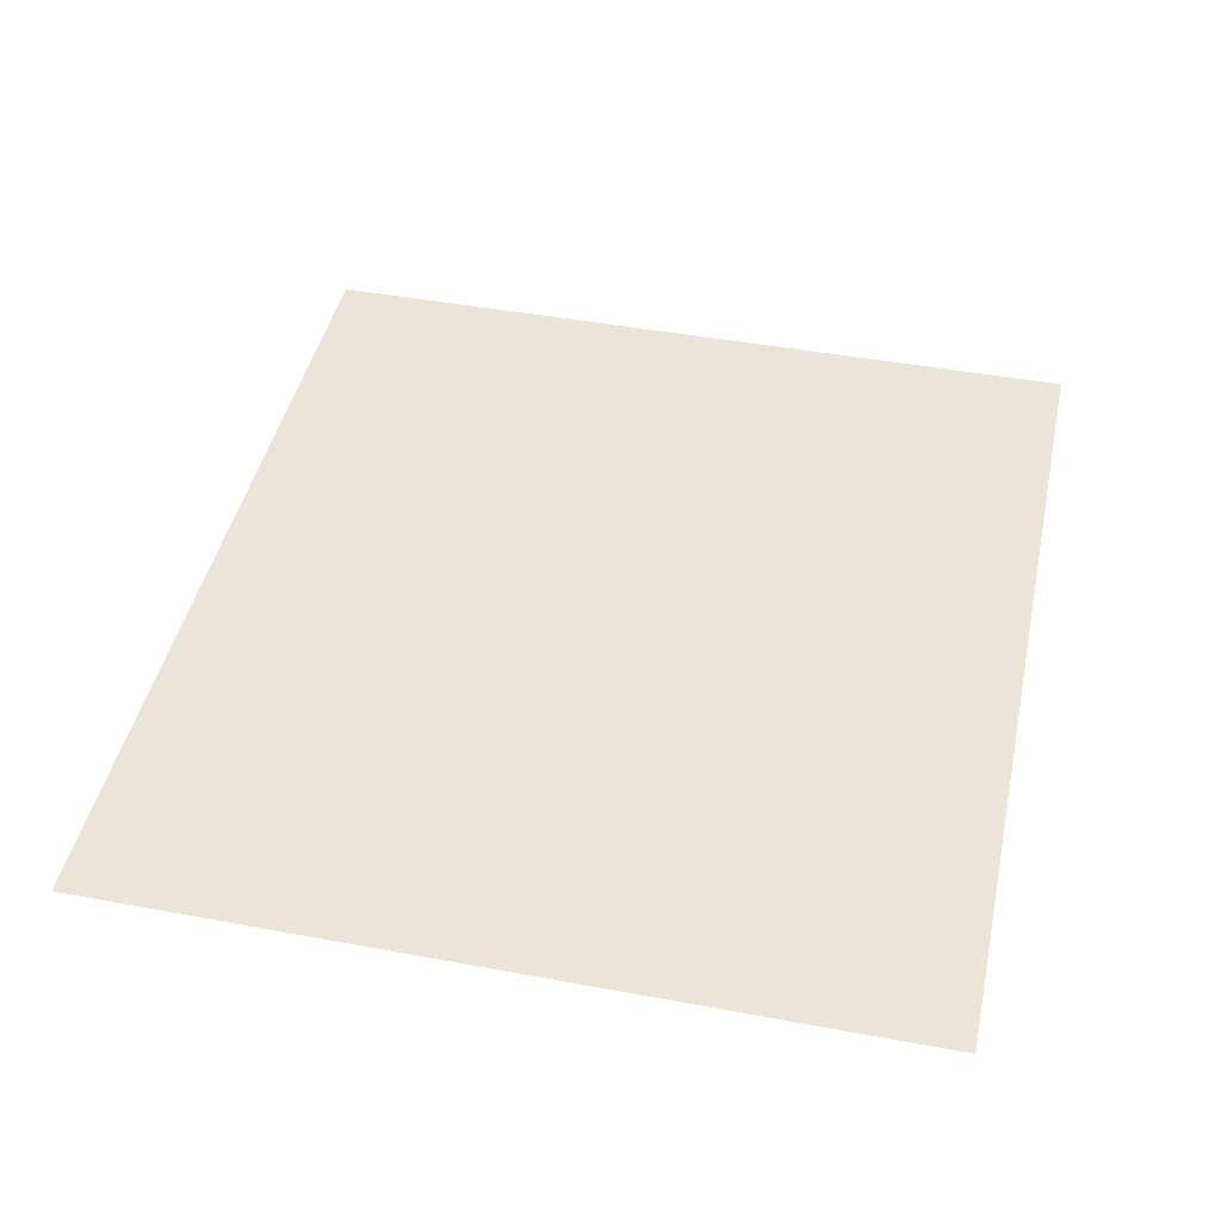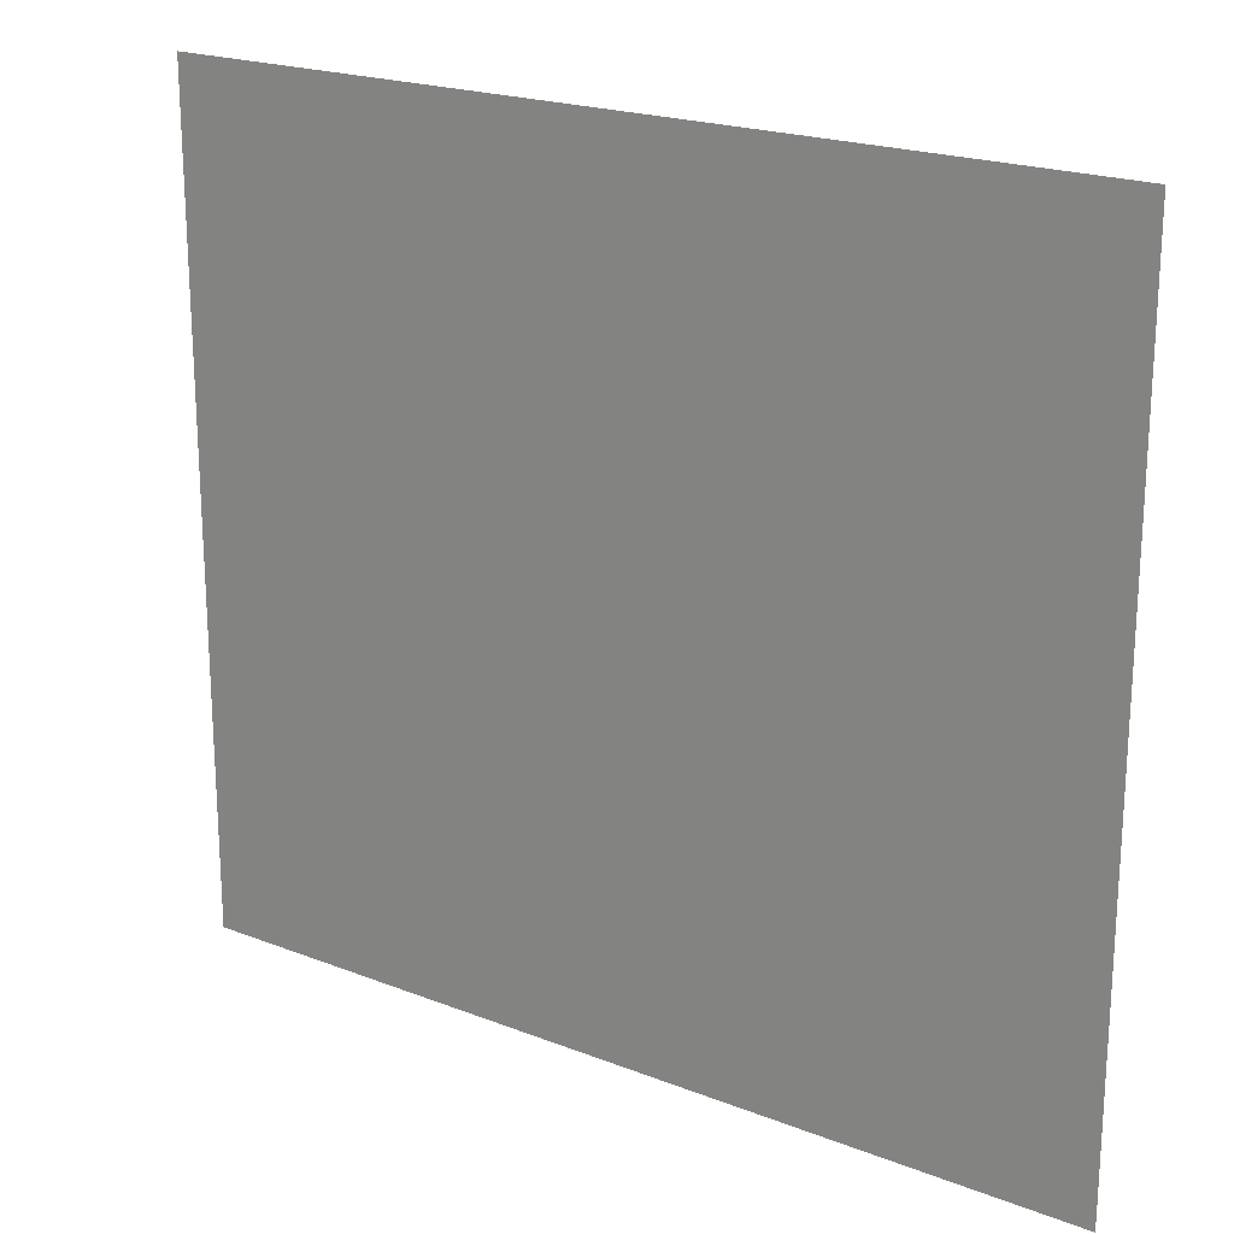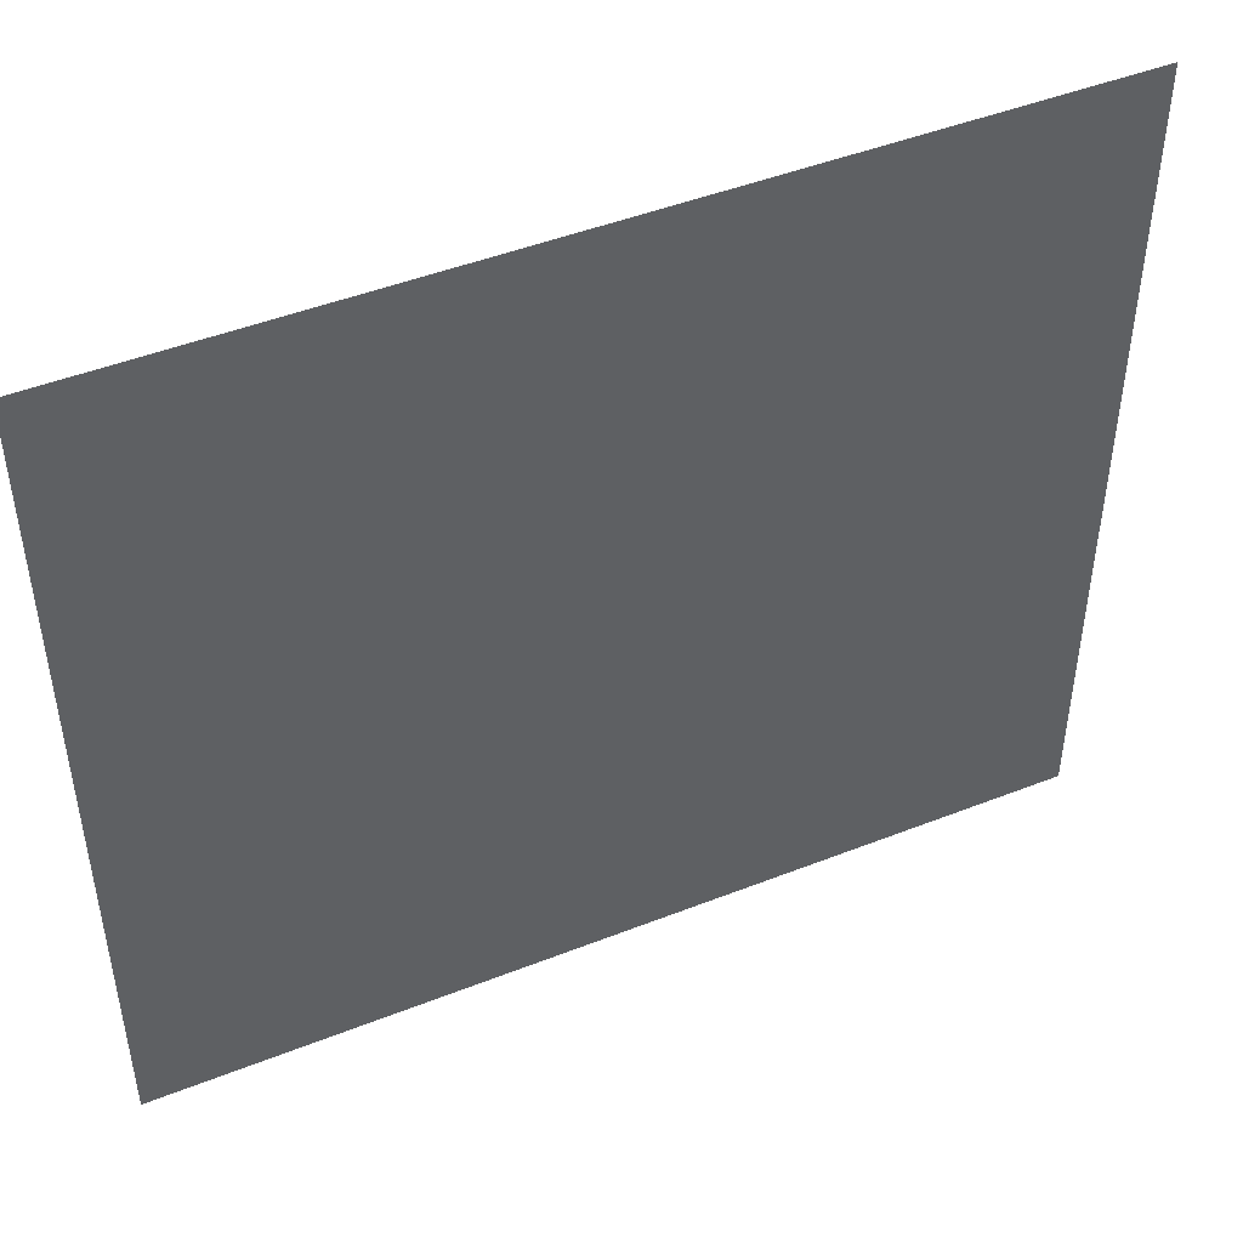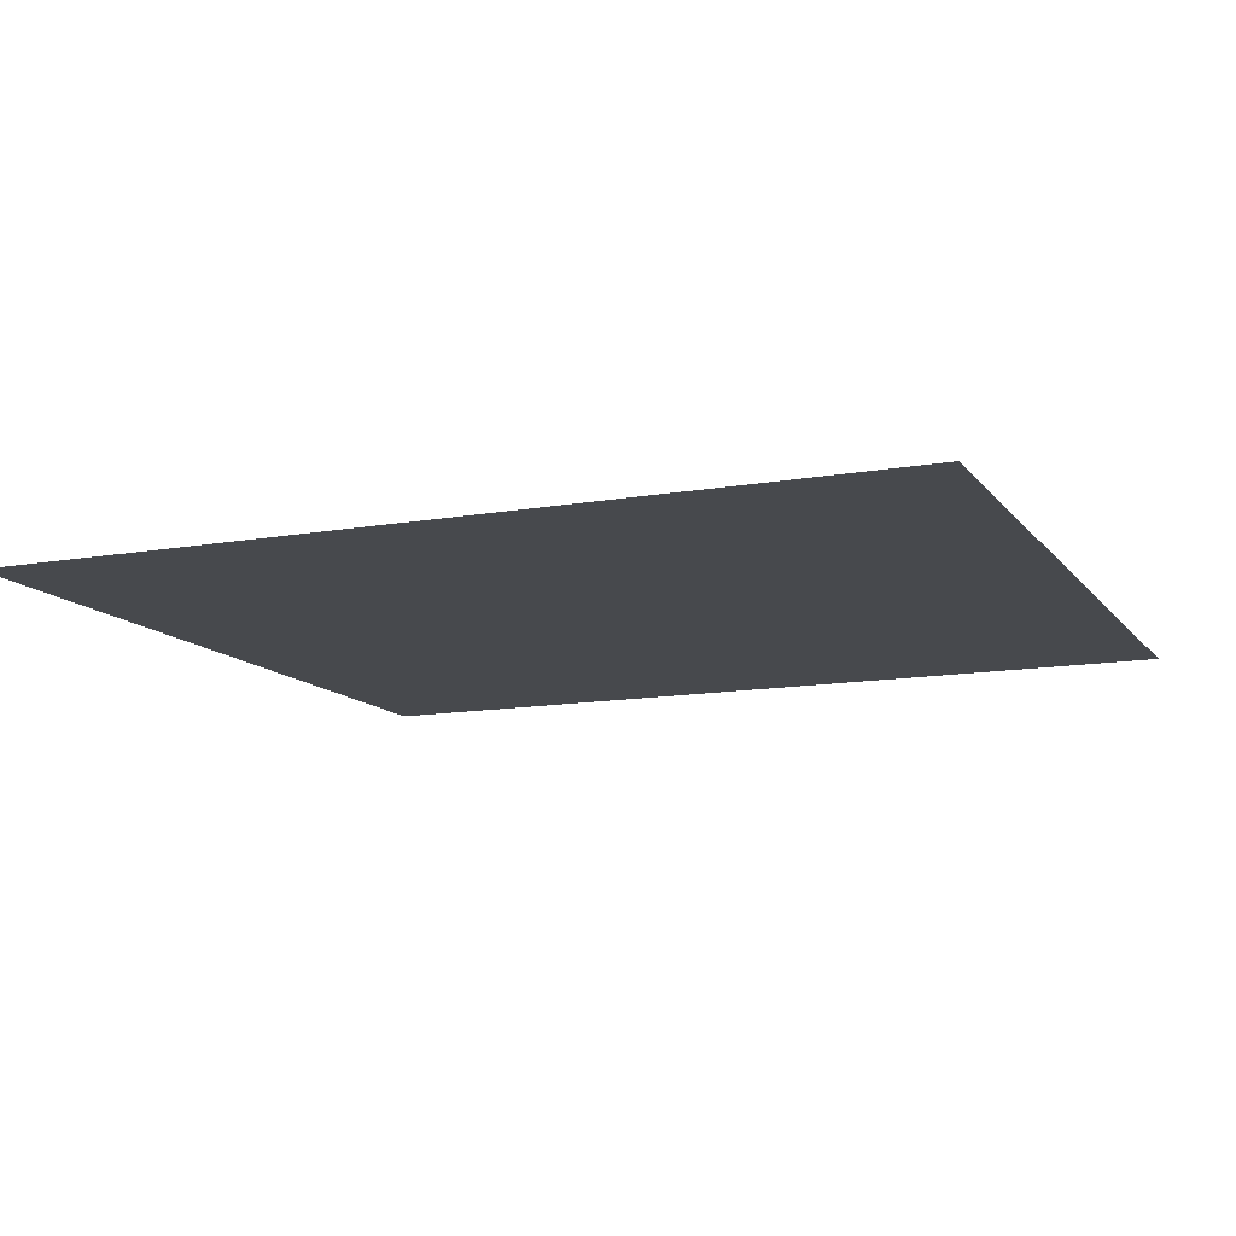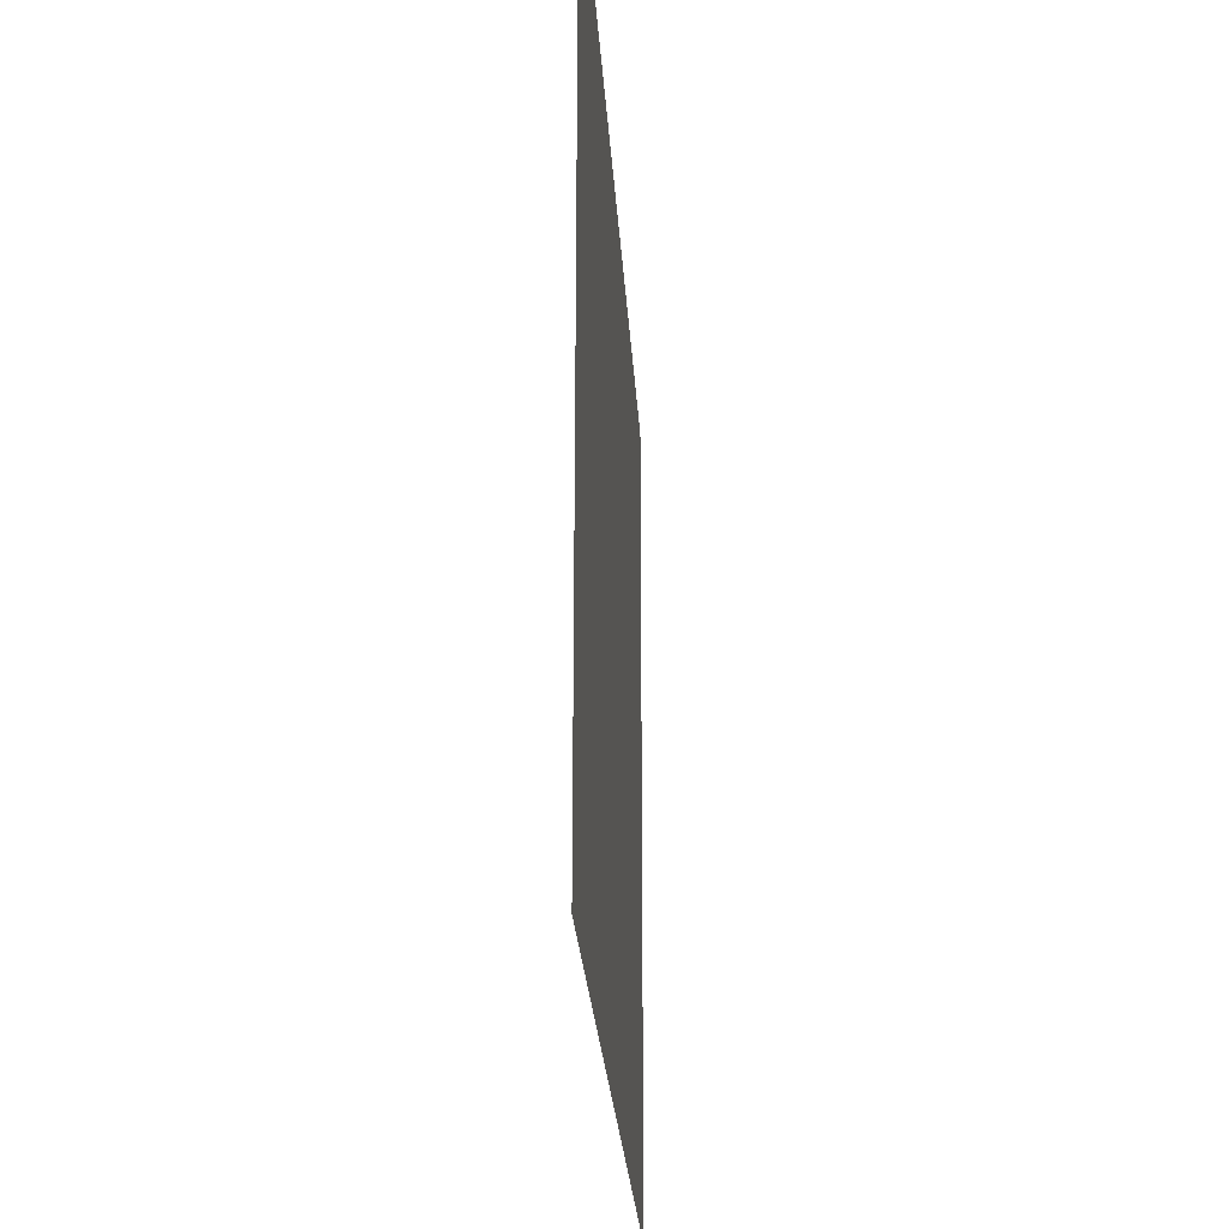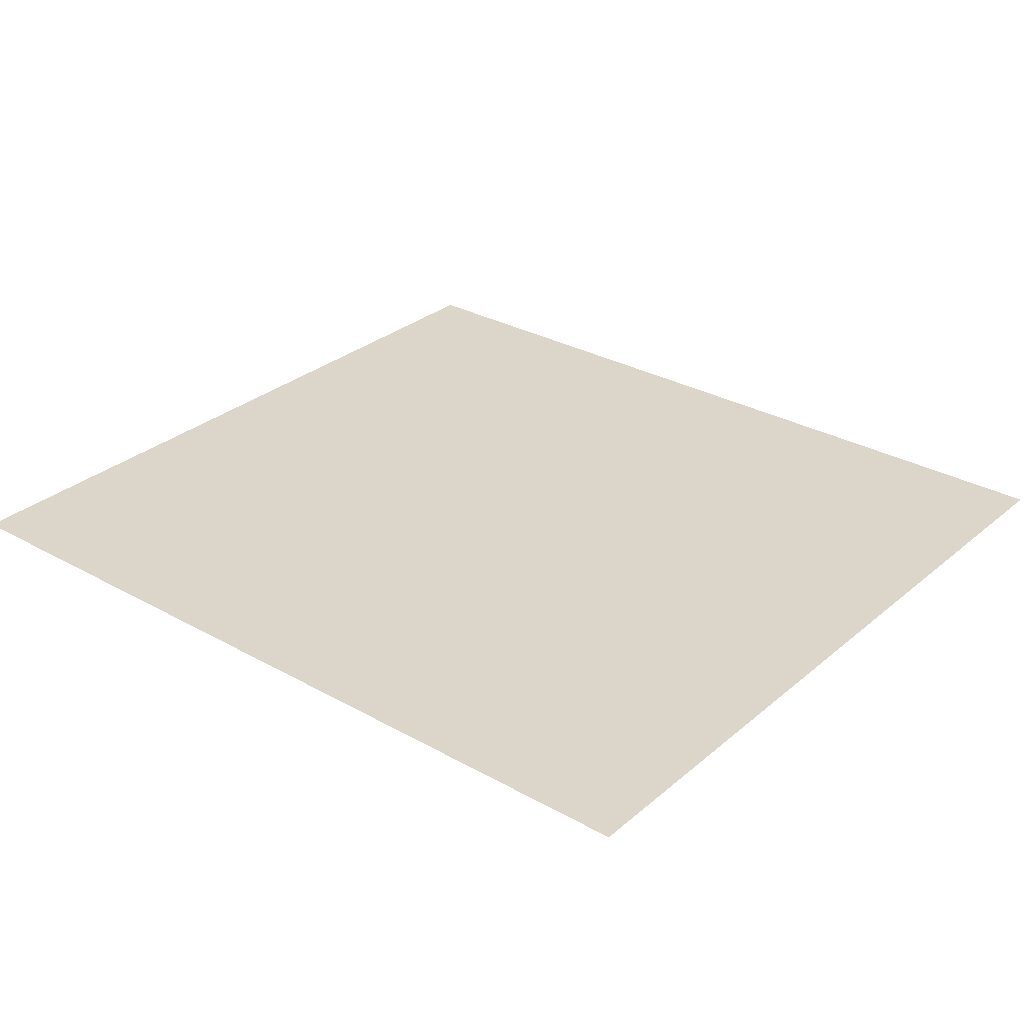
<metadata>
{"format":"obj","ext":"obj","renderer":"f3d","projection":"perspective","resolution":1024,"background":"white","views":[{"elev":44.5,"azim":-77.8,"up":"+Z"},{"elev":20.7,"azim":35.2,"up":"+Y"},{"elev":46.8,"azim":155.9,"up":"+Y"},{"elev":-12.4,"azim":22.8,"up":"+Z"},{"elev":-24.8,"azim":-86.7,"up":"+Y"},{"elev":29.8,"azim":39.4,"up":"+Z"}]}
</metadata>
<code>
v -328.2 -136.3 0
v -332.2 -136.3 0
v -332.2 -132.8 0
v -328.2 -132.8 0
g Level1_mesh_0074
f 1 2 3 4

</code>
